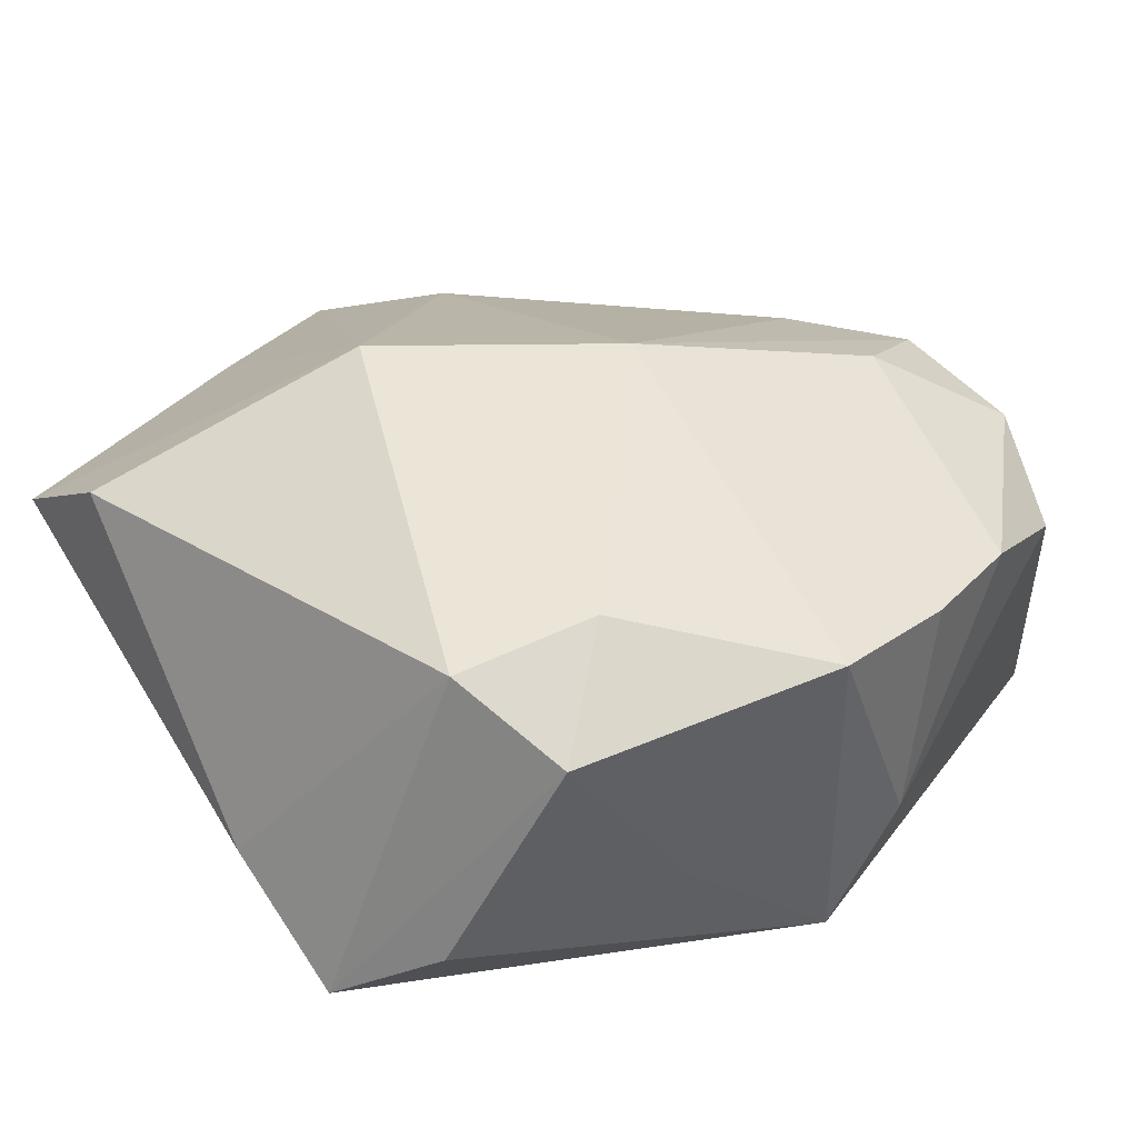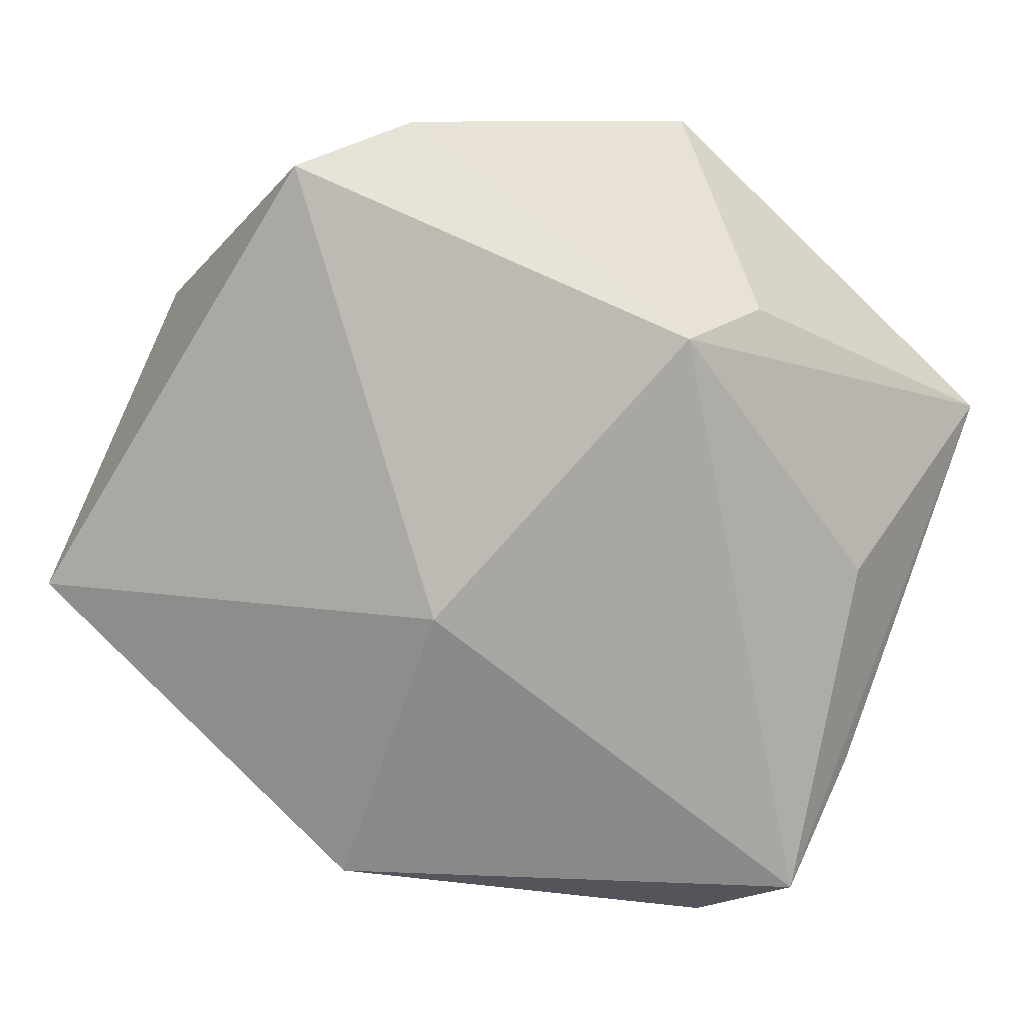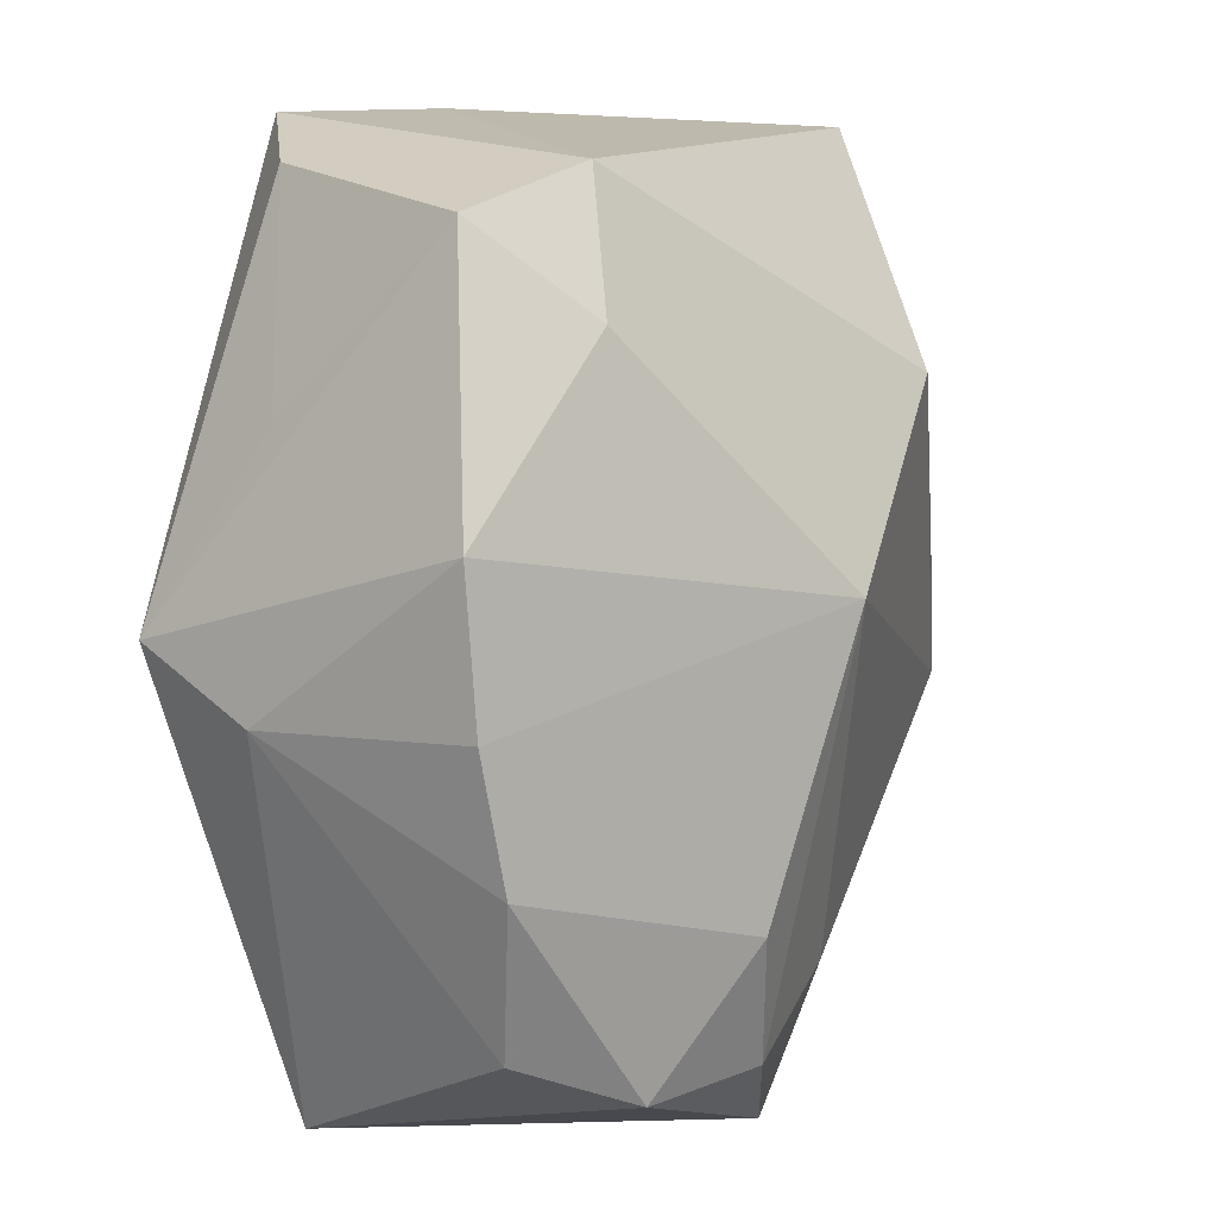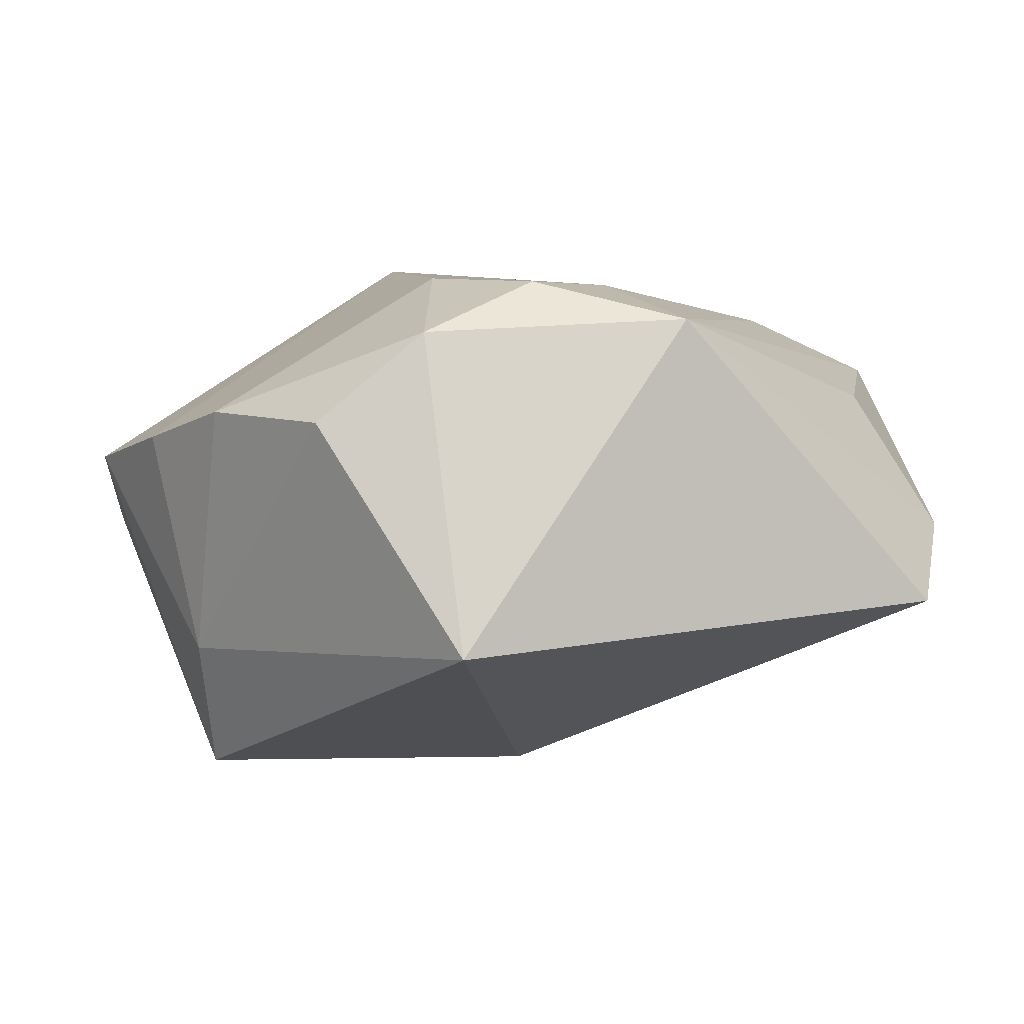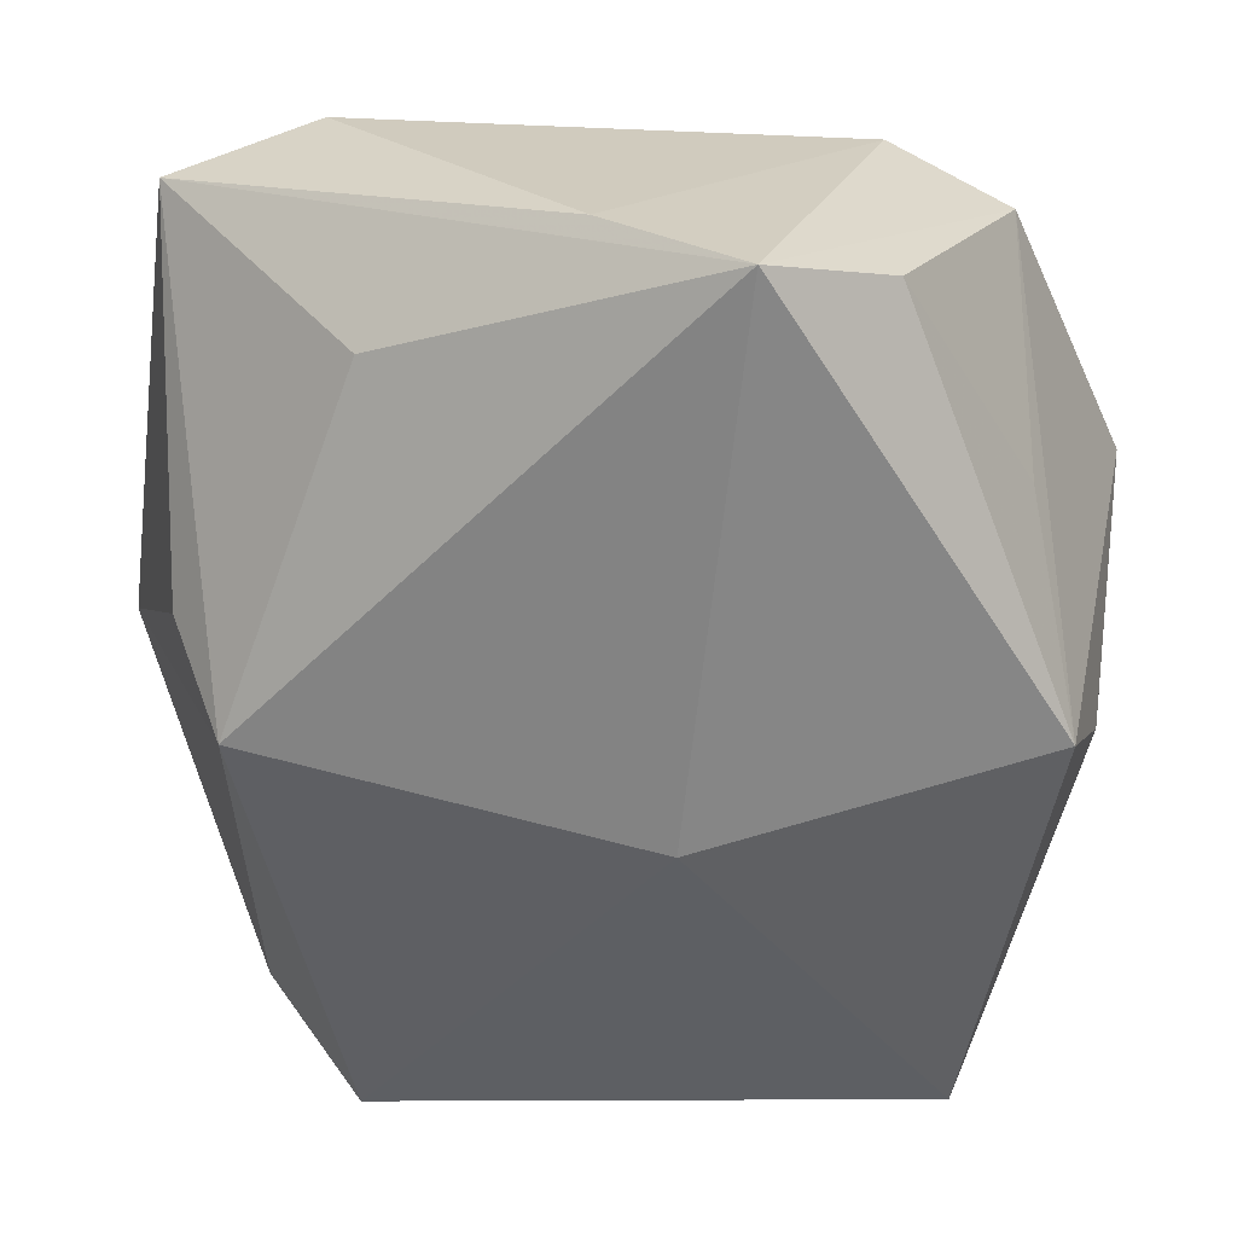
<metadata>
{"format":"obj","ext":"obj","renderer":"f3d","projection":"perspective","resolution":1024,"background":"white","views":[{"elev":20.5,"azim":-138.6,"up":"+Z"},{"elev":-63.1,"azim":55.0,"up":"+Z"},{"elev":11.8,"azim":-69.0,"up":"+Y"},{"elev":-3.2,"azim":-30.2,"up":"+Z"},{"elev":28.1,"azim":177.4,"up":"+Y"}]}
</metadata>
<code>
v -0.01171 -0.0253 0.01546
v -0.002944 -0.02116 0.01642
v -0.01998 0.02061 0.008475
v 0.02468 -0.02617 -0.001021
v -0.003154 -0.03233 0.01249
v 0.02038 -0.02163 0.00923
v 0.01879 0.03003 0.01031
v 0.0317 0.005624 0.01175
v 0.0258 -0.001589 -0.01234
v 0.006705 0.01528 0.02002
v -0.02054 -0.02542 0.01119
v 0.003231 0.03153 -0.01167
v -0.001441 -0.00583 -0.01955
v -0.02701 -0.02154 0.004847
v -0.01544 0.02958 0.005822
v -0.008127 0.003501 0.02046
v 0.02078 -0.007509 0.01704
v 0.02897 0.02748 0.006848
v -0.03114 0.009016 0.004436
v -0.02782 -0.002781 -0.01081
v -0.03121 -0.001469 0.005226
v -0.01392 0.02891 -0.015
v -0.005436 0.03151 -0.01955
v 0.02879 0.003585 -0.005114
v -0.02283 0.02689 0.0005996
v -0.02998 -0.01066 0.0064
v 0.01673 0.02238 -0.009256
v -0.02276 0.0143 -0.01136
v 0.03342 -0.005874 0.01372
v 0.01864 -0.03233 -0.007272
v -0.01486 -0.01604 0.01668
v -0.02467 0.001199 -0.01955
v -0.02243 -0.01375 0.01148
v -0.02002 -0.0302 -0.0116
f 13 23 9
f 17 5 29
f 32 23 13
f 13 9 30
f 27 9 23
f 9 27 18
f 18 27 23
f 2 17 16
f 5 17 2
f 23 32 22
f 16 17 10
f 10 17 29
f 10 18 7
f 15 10 7
f 29 5 6
f 4 9 29
f 4 30 9
f 29 6 4
f 5 30 4
f 4 6 5
f 34 32 13
f 13 30 34
f 34 30 5
f 5 11 34
f 11 14 34
f 29 9 24
f 24 18 29
f 9 18 24
f 12 18 23
f 7 18 12
f 23 15 12
f 12 15 7
f 28 22 32
f 26 14 11
f 16 21 26
f 26 31 16
f 5 2 1
f 1 11 5
f 1 31 11
f 1 2 16
f 16 31 1
f 29 18 8
f 8 10 29
f 18 10 8
f 23 22 25
f 25 15 23
f 22 28 25
f 25 28 32
f 16 10 3
f 10 15 3
f 15 25 3
f 11 31 33
f 33 26 11
f 31 26 33
f 20 26 21
f 32 34 20
f 20 34 14
f 14 26 20
f 19 25 32
f 32 20 19
f 19 20 21
f 19 3 25
f 19 21 16
f 16 3 19

</code>
